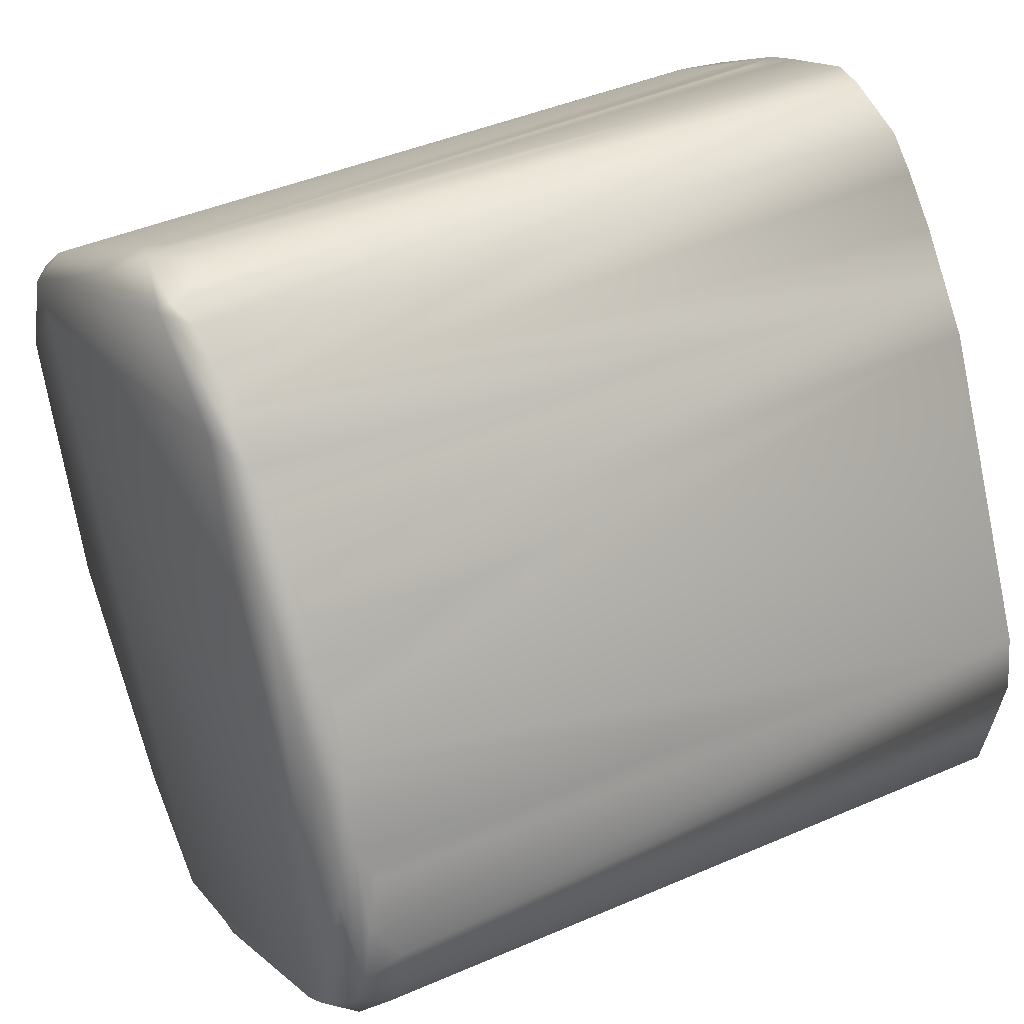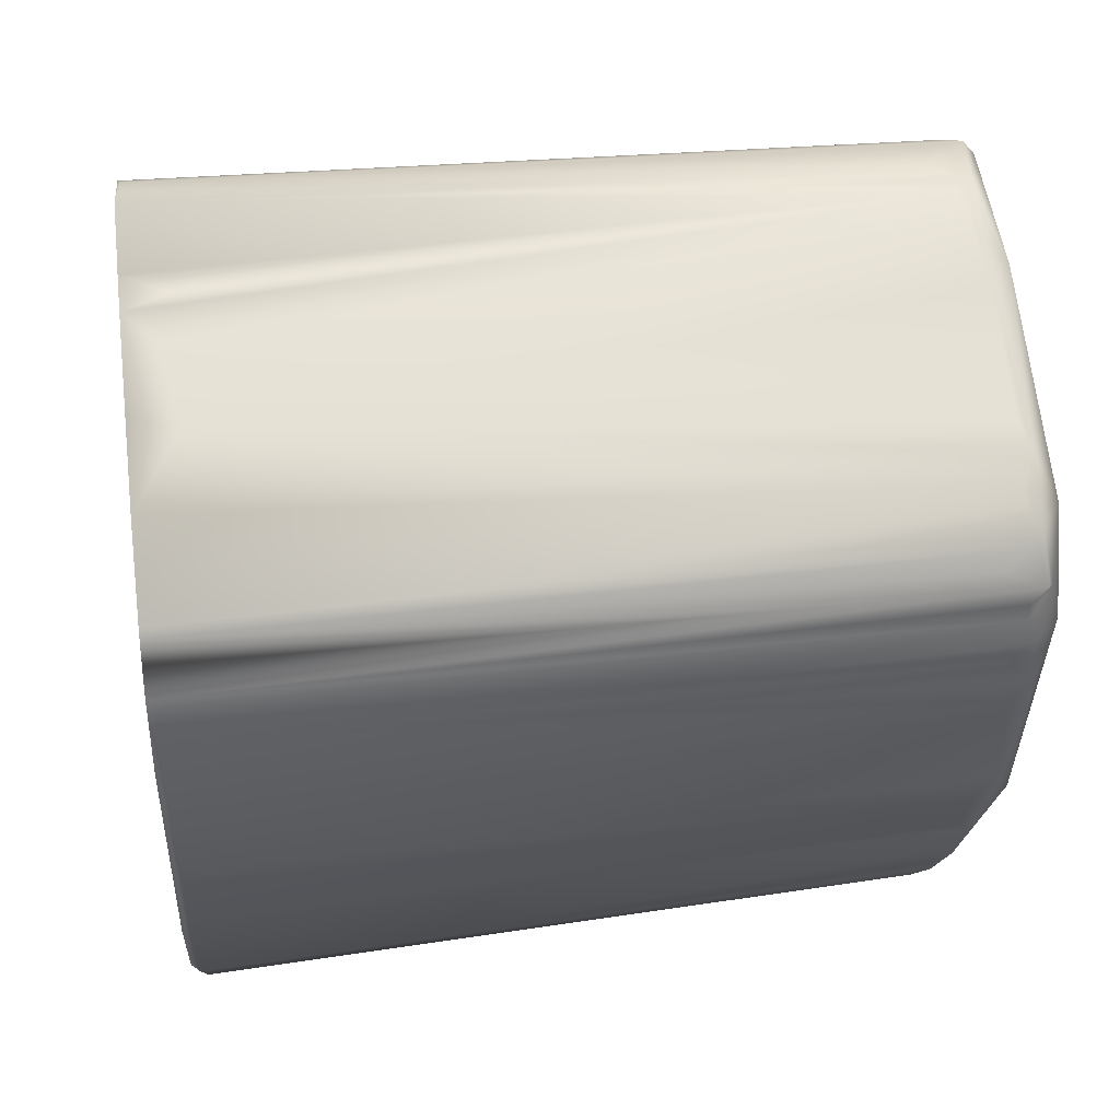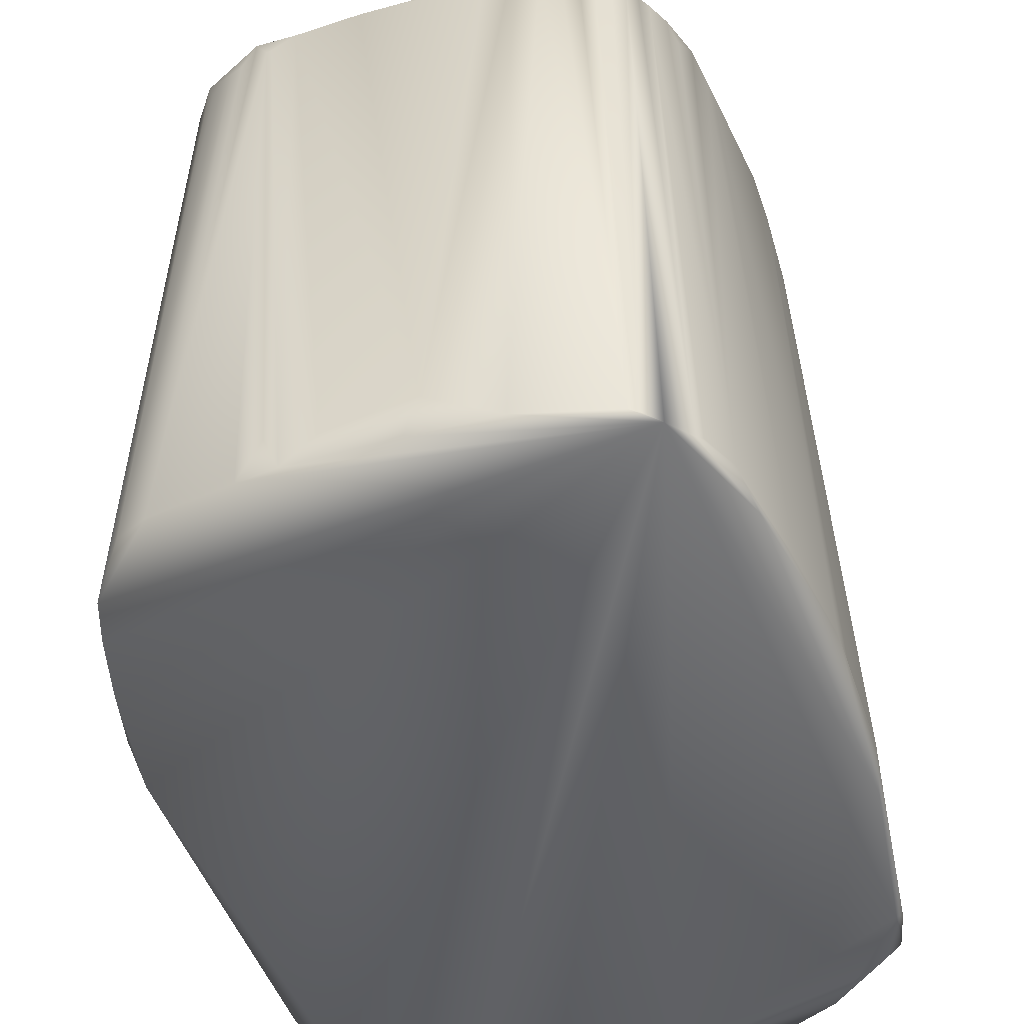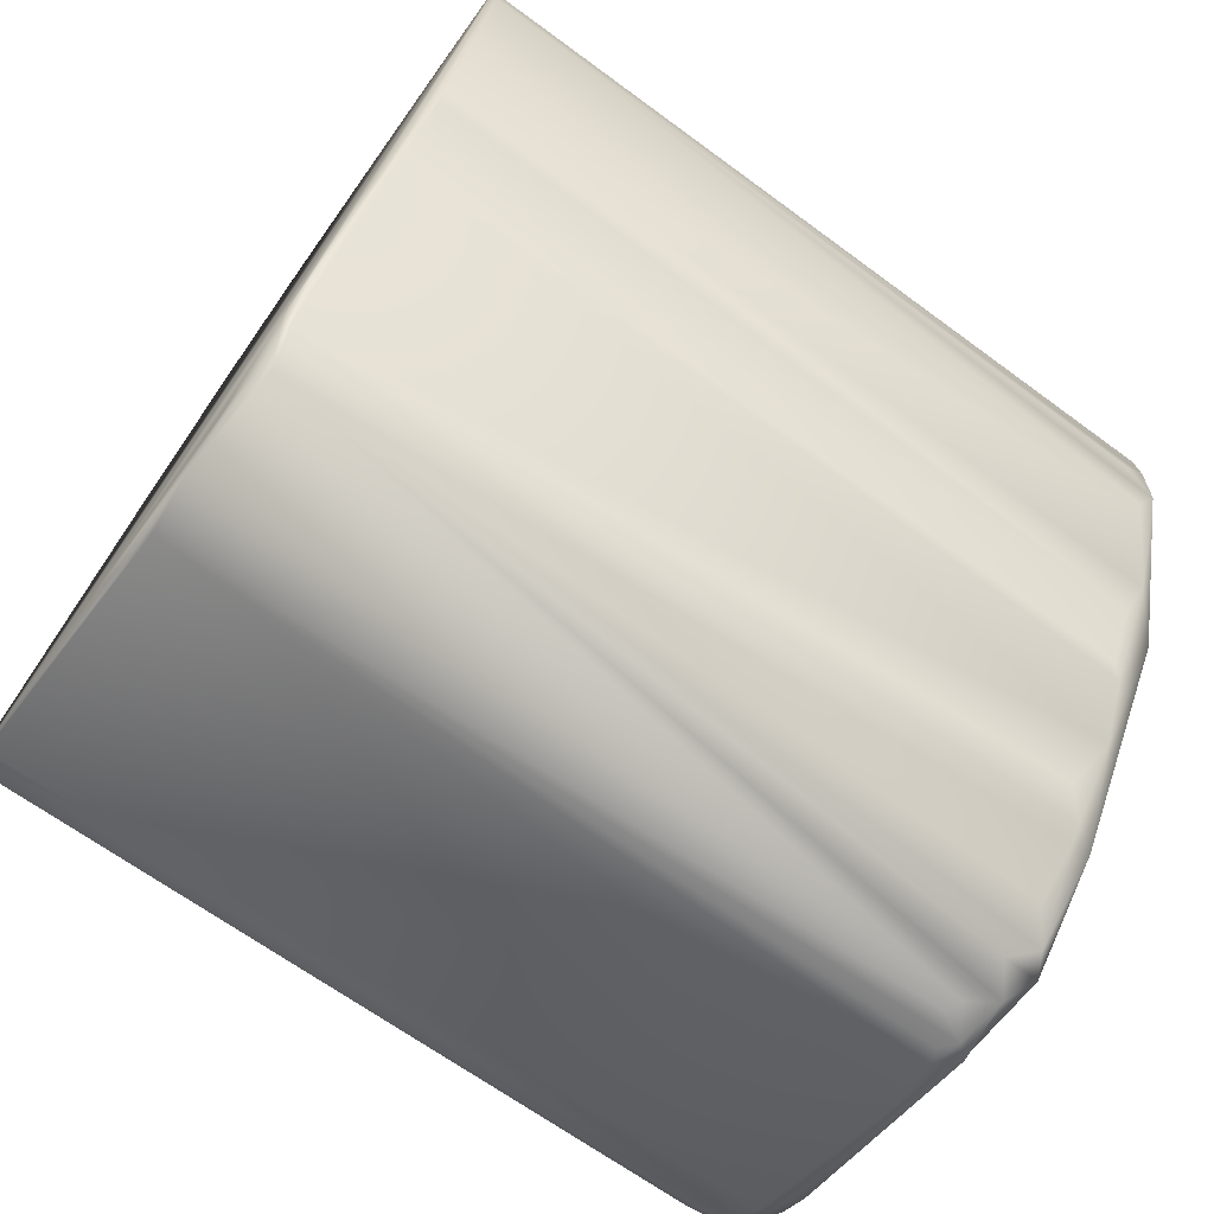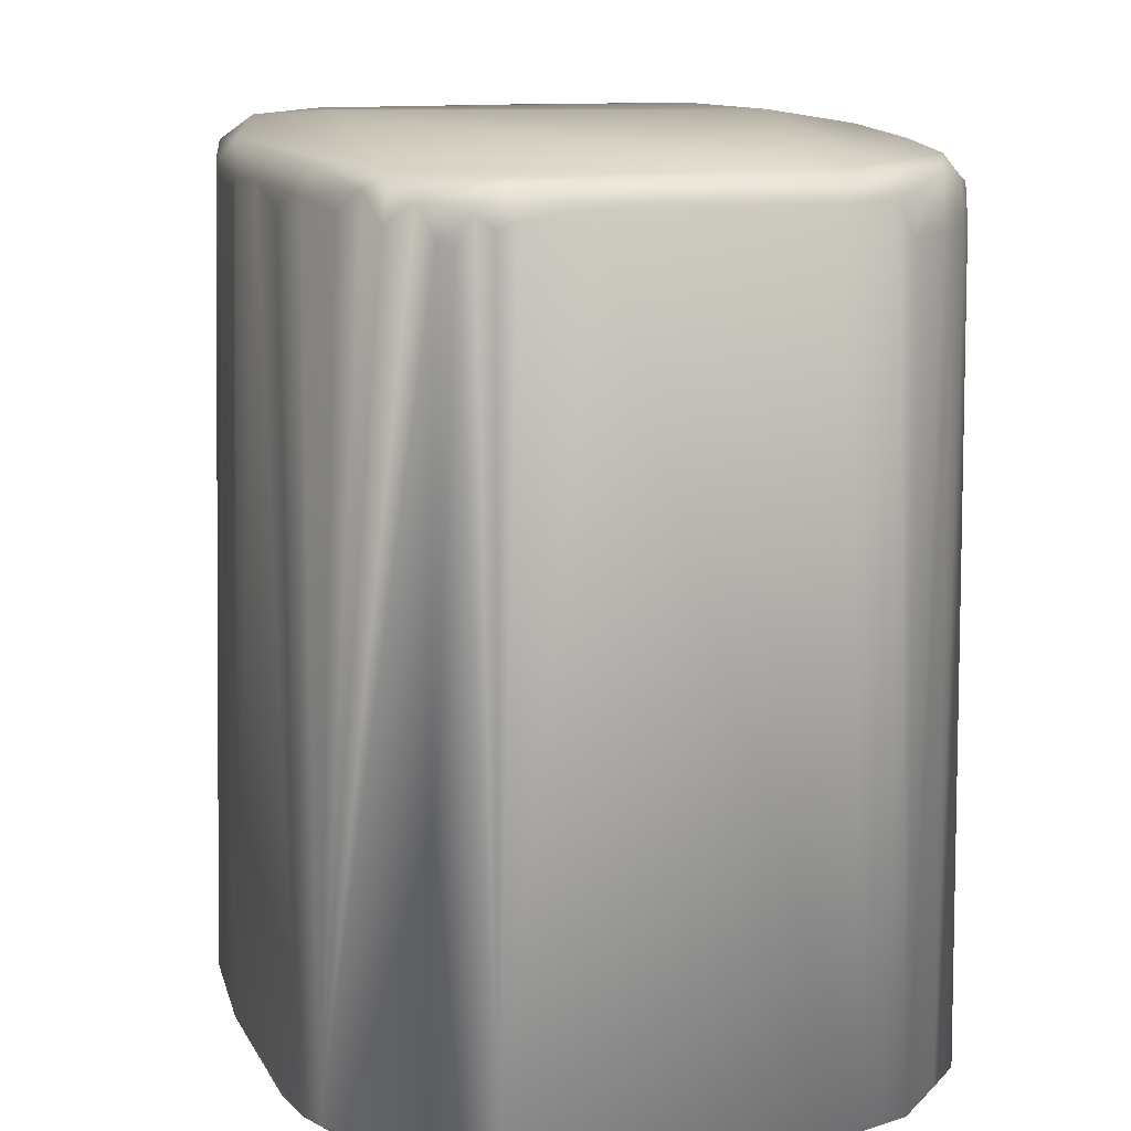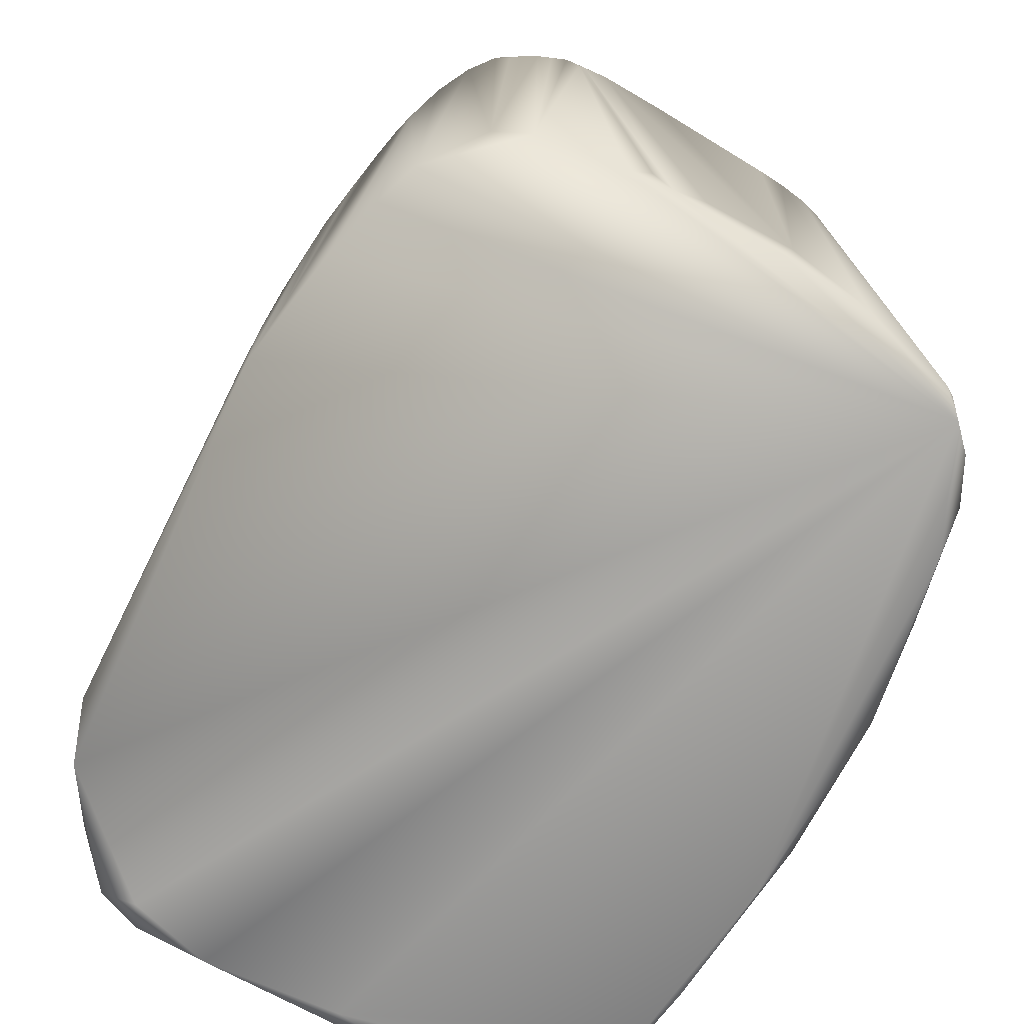
<metadata>
{"format":"obj","ext":"obj","renderer":"f3d","projection":"perspective","resolution":1024,"background":"white","views":[{"elev":38.3,"azim":59.6,"up":"+Y"},{"elev":36.2,"azim":-97.6,"up":"+Y"},{"elev":-51.7,"azim":-135.0,"up":"+Z"},{"elev":-73.9,"azim":-125.2,"up":"+Y"},{"elev":13.3,"azim":13.8,"up":"+Z"},{"elev":-75.0,"azim":177.8,"up":"+Z"}]}
</metadata>
<code>
v 0.06066 0.003914 0.005958
v 0 -0.03976 0.007828
v -0.03522 0.03547 0.005871
v 0.03914 0.04892 0.006175
v -0.01566 0.0563 0.01174
v -0.01758 -0.009721 0.1029
v -0.03147 0.02153 0.1018
v 0.02162 -0.03914 0.1027
v 0.008401 -0.0372 0.1068
v 0.05838 0.005933 0.1017
v 0.06066 -0.01174 0.00663
v 0.05675 -0.0185 0.0998
v -0.003914 -0.03383 0.005871
v -0.0332 0.0234 0.005871
v 0.04284 0.04305 0.005871
v 0.041 0.04295 0.103
v 0 0.06399 0.01174
v -0.02348 0.05126 0.005871
v -0.03377 0.03522 0.1018
v 0.01957 -0.0411 0.007133
v -0.02348 0.0411 0.1062
v 0.05273 0.02165 0.1024
v 0.06173 -0.003914 0.005871
v 0.05998 -0.01174 0.0998
v 0.05871 -0.01957 0.006368
v -0.01957 -0.01174 0.007033
v -0.0211 3.4e-05 0.1063
v -0.02553 0.005442 0.1032
v -0.003914 -0.03522 0.006977
v -0.00121 0.06102 0.1059
v 0.01761 0.06849 0.006503
v 0.01174 0.0679 0.0998
v 0.02935 0.06067 0.005871
v 0.05983 -7.6e-05 0.1036
v 0.05688 0.0104 0.1036
v 0.04697 -0.02734 0.005871
v 0.06075 -0.007828 0.0998
v 0.05479 -0.02062 0.005871
v 0.0593 -0.0137 0.0998
v -0.02303 0 0.1018
v -0.03131 0.01566 0.007159
v -0.03338 0.02935 0.0998
v -0.01386 0.05678 0.005872
v -0.02054 0.05274 0.1023
v -0.007828 -0.02935 0.006015
v -0.03522 0.03425 0.006693
v -0.03254 0.02562 0.1037
v -0.03089 0.03306 0.1062
v 0.01758 -0.0402 0.1033
v 0.02853 -0.03568 0.1037
v 0.007828 -0.03875 0.1018
v 0.01156 -0.03977 0.1043
v 0.01566 -0.04035 0.0998
v 0.001957 -0.03914 0.006486
v 0.007632 0.06724 0.1033
v 0.005871 0.0668 0.0998
v 0.0137 0.06781 0.0998
v 0.04261 0.03696 0.1062
v 0.03139 -0.03327 0.005871
v 0.05479 -0.02348 0.006034
v 0.05733 -0.01761 0.0998
v -0.02544 0 0.007293
v -0.01869 -0.007828 0.1018
v -0.0274 0.003914 0.00695
v 0.03718 0.04845 0.1018
v 0.02926 0.05868 0.1019
v 0.04996 0.0274 0.1018
v -0.001949 0.06312 0.005872
v 0.002821 0.06495 0.005871
v -0.02683 0.04873 0.1019
v -0.03223 0.03891 0.1045
v -0.03083 0.01959 0.1019
v -0.01565 -0.01671 0.005871
v 0.001905 -0.03525 0.1026
v 0.01957 -0.03978 0.1018
v 0.01176 -0.0411 0.00657
v 0.006849 -0.03914 0.006223
v 0.005185 0.06654 0.0998
v 0.009785 0.06769 0.0998
v 0.01566 0.0675 0.0998
v 0.01297 0.0685 0.005871
v 0.03441 0.0548 0.005871
v 0.02545 0.06458 0.005871
v 0.01688 0.06558 0.106
v 0.01761 0.06699 0.1048
v 0.02899 0.05557 0.1062
v 0.06081 -0.005872 0.09988
v -0.03355 0.03162 0.1026
v 0.03387 0.05287 0.1036
v 0.04335 0.03914 0.1018
v 0.02555 0.06225 0.1035
v -0.005872 0.06134 0.009767
v -0.03025 0.04509 0.1035
v -0.03327 0.04198 0.005871
v -0.03359 0.03718 0.1018
v -0.0038 -0.02915 0.1034
v -0.0081 -0.02389 0.1012
v -0.005411 -0.02717 0.1034
v 0.01378 -0.04027 0.1006
v -0.003418 -0.02686 0.1064
v 0.05104 0.01959 0.1062
v 0.0546 0.01662 0.1035
v 0.04698 0.0329 0.1037
v 0.02137 0.06532 0.1036
v 0.05696 0.003272 0.1061
v 0.0602 -0.008245 0.1048
v 0.05548 -0.01964 0.1036
v -0.03523 0.02936 0.006684
v 0.0311 0.05646 0.104
v -0.005625 0.06099 0.1027
v -0.02873 0.04697 0.1018
v -0.03142 0.04326 0.1018
v -0.03417 0.03914 0.005871
v 0.005412 -0.03734 0.105
v -0.01255 -0.01749 0.1037
v 0.0472 -0.0233 0.1068
v 0.0589 -0.01292 0.1059
v 0.002182 0.06522 0.1017
v 0.05082 -0.02352 0.1034
v -0.03264 0.04305 0.005871
v -0.03317 0.03906 0.1039
v -0.03247 0.0411 0.09882
v 0.01966 -0.03768 0.1058
v 0.0192 -0.03547 0.1065
v -0.02371 0.05078 0.1035
v 0.05095 -0.02063 0.1068
v -0.02665 0.04548 0.1061
f 21 116 86
f 21 9 116
f 22 1 15
f 23 1 87
f 25 23 11
f 25 11 24
f 108 3 14
f 16 15 4
f 125 5 18
f 29 2 96
f 29 13 2
f 46 108 19
f 50 20 60
f 50 8 20
f 76 99 2
f 126 58 86
f 126 86 116
f 127 21 86
f 127 86 84
f 34 1 10
f 36 60 20
f 37 23 87
f 37 11 23
f 37 24 11
f 37 87 106
f 15 1 23
f 107 25 12
f 107 60 25
f 38 25 60
f 38 23 25
f 39 25 24
f 40 28 64
f 41 108 14
f 41 7 108
f 14 73 64
f 14 64 41
f 43 18 5
f 92 5 118
f 72 64 28
f 72 41 64
f 72 7 41
f 115 26 29
f 45 13 29
f 45 29 26
f 45 26 73
f 46 19 3
f 46 3 108
f 52 2 99
f 50 60 119
f 53 99 76
f 53 20 49
f 54 76 2
f 54 2 13
f 48 27 9
f 105 101 126
f 101 58 126
f 55 84 85
f 55 30 84
f 104 31 85
f 104 83 31
f 104 91 83
f 57 31 32
f 81 32 31
f 82 4 15
f 83 81 31
f 30 127 84
f 1 34 87
f 35 34 10
f 102 35 1
f 102 1 22
f 59 36 20
f 59 20 76
f 38 60 36
f 61 12 25
f 61 25 39
f 62 40 64
f 62 26 40
f 63 40 26
f 63 26 6
f 47 108 7
f 88 108 42
f 64 73 26
f 64 26 62
f 16 89 58
f 65 16 4
f 65 89 16
f 66 33 83
f 67 15 103
f 68 92 118
f 69 56 81
f 69 17 56
f 125 44 5
f 110 118 5
f 70 18 120
f 115 6 26
f 73 13 45
f 74 96 2
f 74 2 114
f 28 27 47
f 28 47 72
f 75 49 20
f 2 52 51
f 52 9 51
f 114 2 51
f 76 20 53
f 77 59 76
f 77 13 59
f 27 100 9
f 48 9 21
f 48 21 127
f 114 51 9
f 117 105 126
f 78 56 17
f 78 68 118
f 78 17 68
f 79 32 81
f 80 85 31
f 80 31 57
f 85 80 57
f 87 34 106
f 10 1 35
f 105 102 101
f 106 24 37
f 106 39 24
f 117 61 39
f 117 39 106
f 47 88 42
f 88 19 108
f 109 84 86
f 109 91 84
f 86 89 109
f 90 15 16
f 89 65 4
f 91 66 83
f 66 82 33
f 22 15 67
f 22 67 103
f 69 68 17
f 43 5 92
f 92 68 43
f 110 5 44
f 95 3 19
f 6 115 27
f 6 40 63
f 97 115 29
f 98 97 29
f 72 47 7
f 49 52 99
f 99 53 49
f 8 75 20
f 123 8 50
f 123 49 8
f 77 54 13
f 77 76 54
f 101 103 58
f 102 22 103
f 102 103 101
f 117 12 61
f 104 85 84
f 85 57 32
f 55 79 81
f 55 81 56
f 55 56 118
f 110 125 30
f 110 44 125
f 35 105 106
f 35 106 34
f 105 117 106
f 108 47 42
f 104 84 91
f 109 89 4
f 109 4 82
f 103 15 90
f 70 125 18
f 111 70 120
f 113 3 121
f 113 121 94
f 113 14 3
f 113 73 14
f 113 13 73
f 113 59 13
f 113 36 59
f 113 38 36
f 113 23 38
f 113 15 23
f 113 82 15
f 113 33 82
f 113 83 33
f 113 81 83
f 113 69 81
f 113 68 69
f 113 43 68
f 113 18 43
f 113 94 120
f 113 120 18
f 121 3 95
f 71 95 19
f 71 121 95
f 71 19 88
f 114 9 100
f 115 100 27
f 28 6 27
f 28 40 6
f 100 98 96
f 115 97 98
f 96 98 29
f 98 100 115
f 47 27 48
f 8 49 75
f 116 9 124
f 100 96 114
f 52 124 9
f 16 58 103
f 117 126 107
f 55 85 32
f 55 32 79
f 118 56 78
f 89 86 58
f 102 105 35
f 119 60 107
f 107 12 117
f 88 47 48
f 66 91 109
f 66 109 82
f 16 103 90
f 120 93 111
f 125 70 111
f 122 112 94
f 112 93 120
f 112 120 94
f 71 88 48
f 93 121 71
f 121 112 122
f 114 96 74
f 123 52 49
f 123 124 52
f 123 116 124
f 127 93 71
f 127 30 125
f 110 30 118
f 122 94 121
f 121 93 112
f 123 50 116
f 127 71 48
f 55 118 30
f 119 116 50
f 119 107 126
f 116 119 126
f 93 125 111
f 127 125 93

</code>
